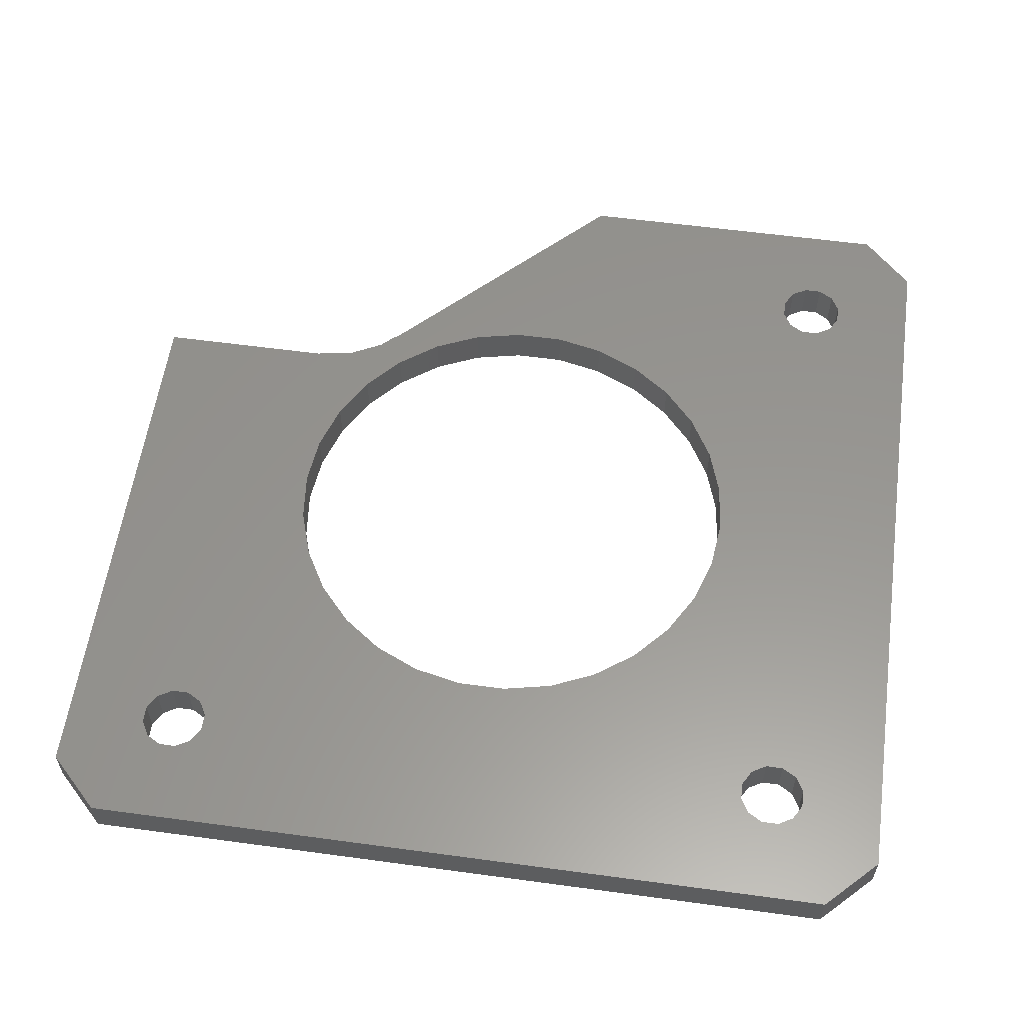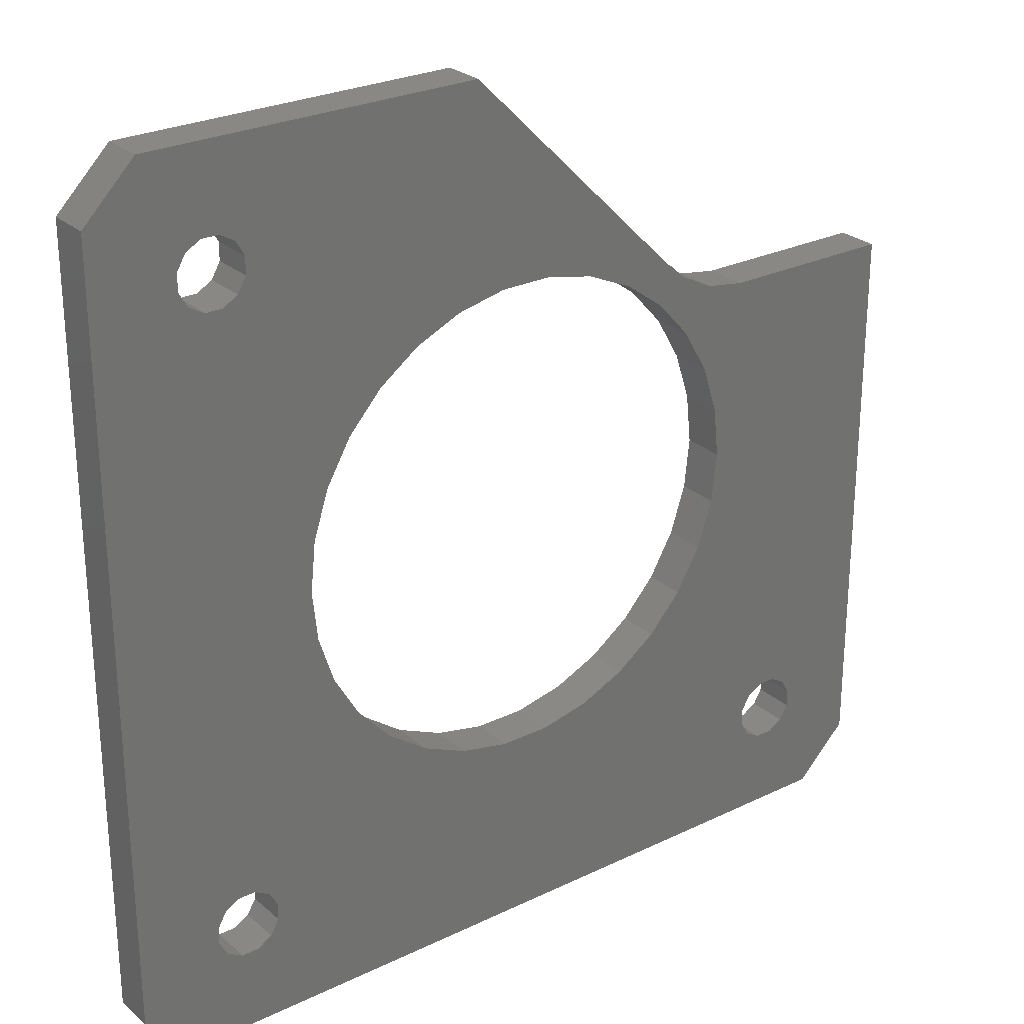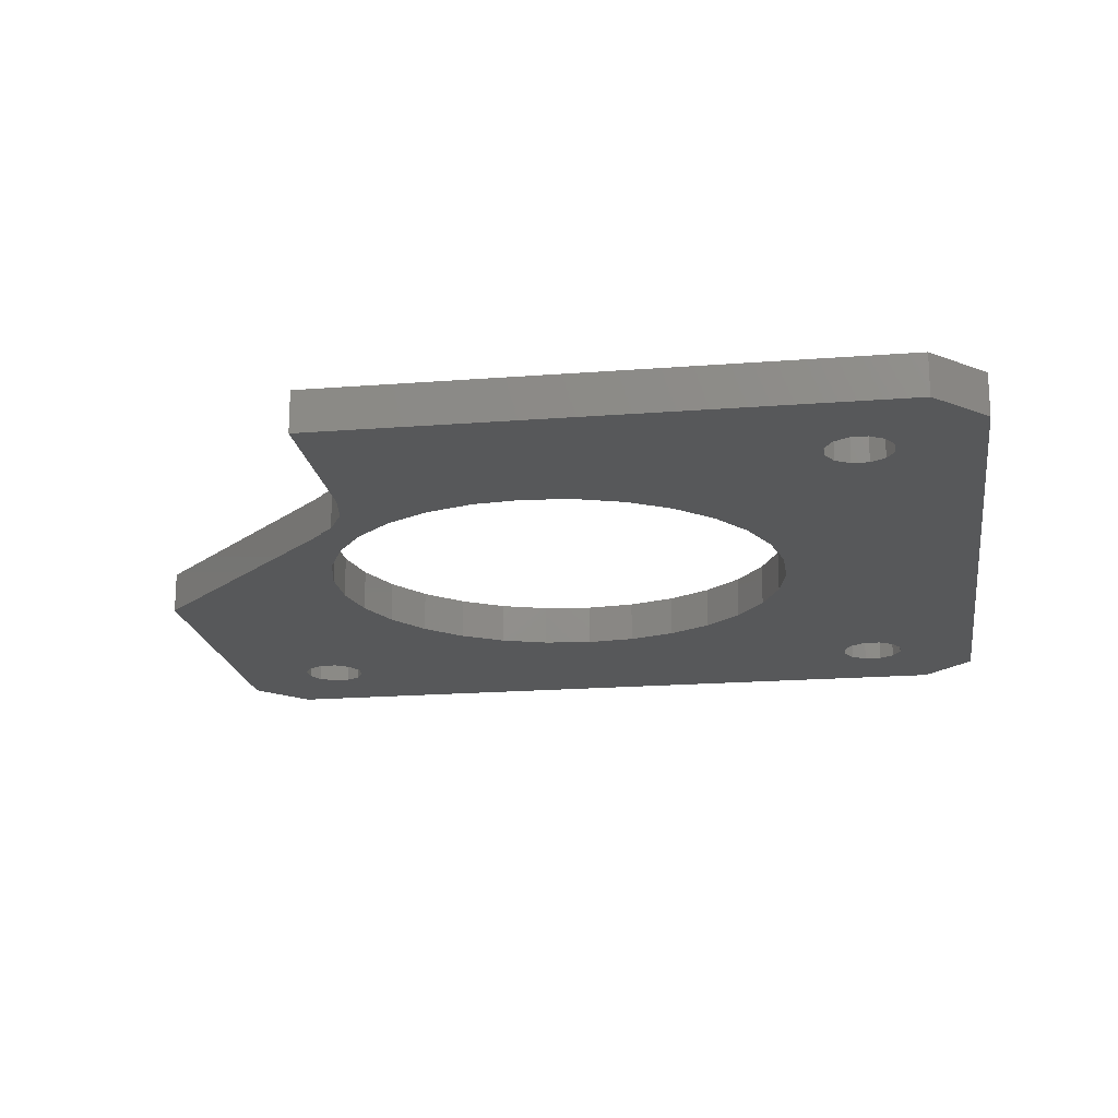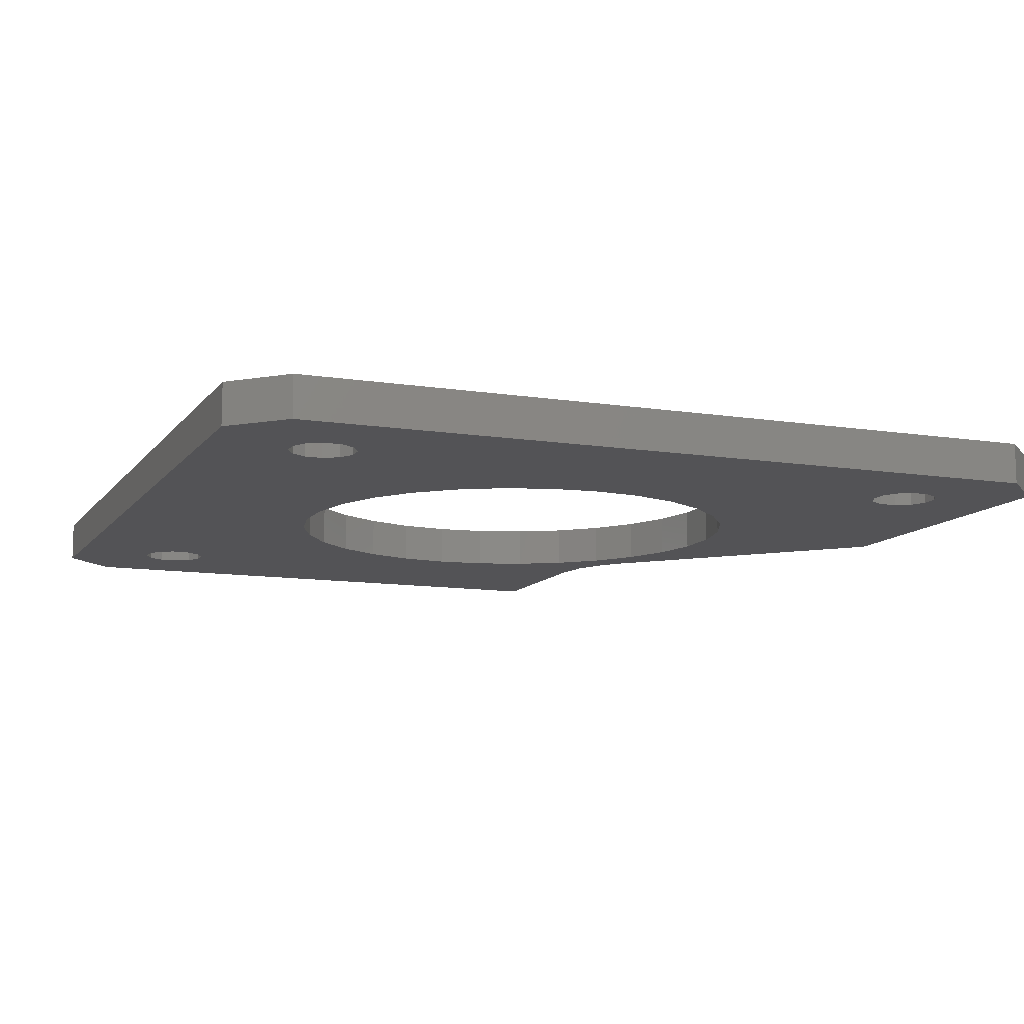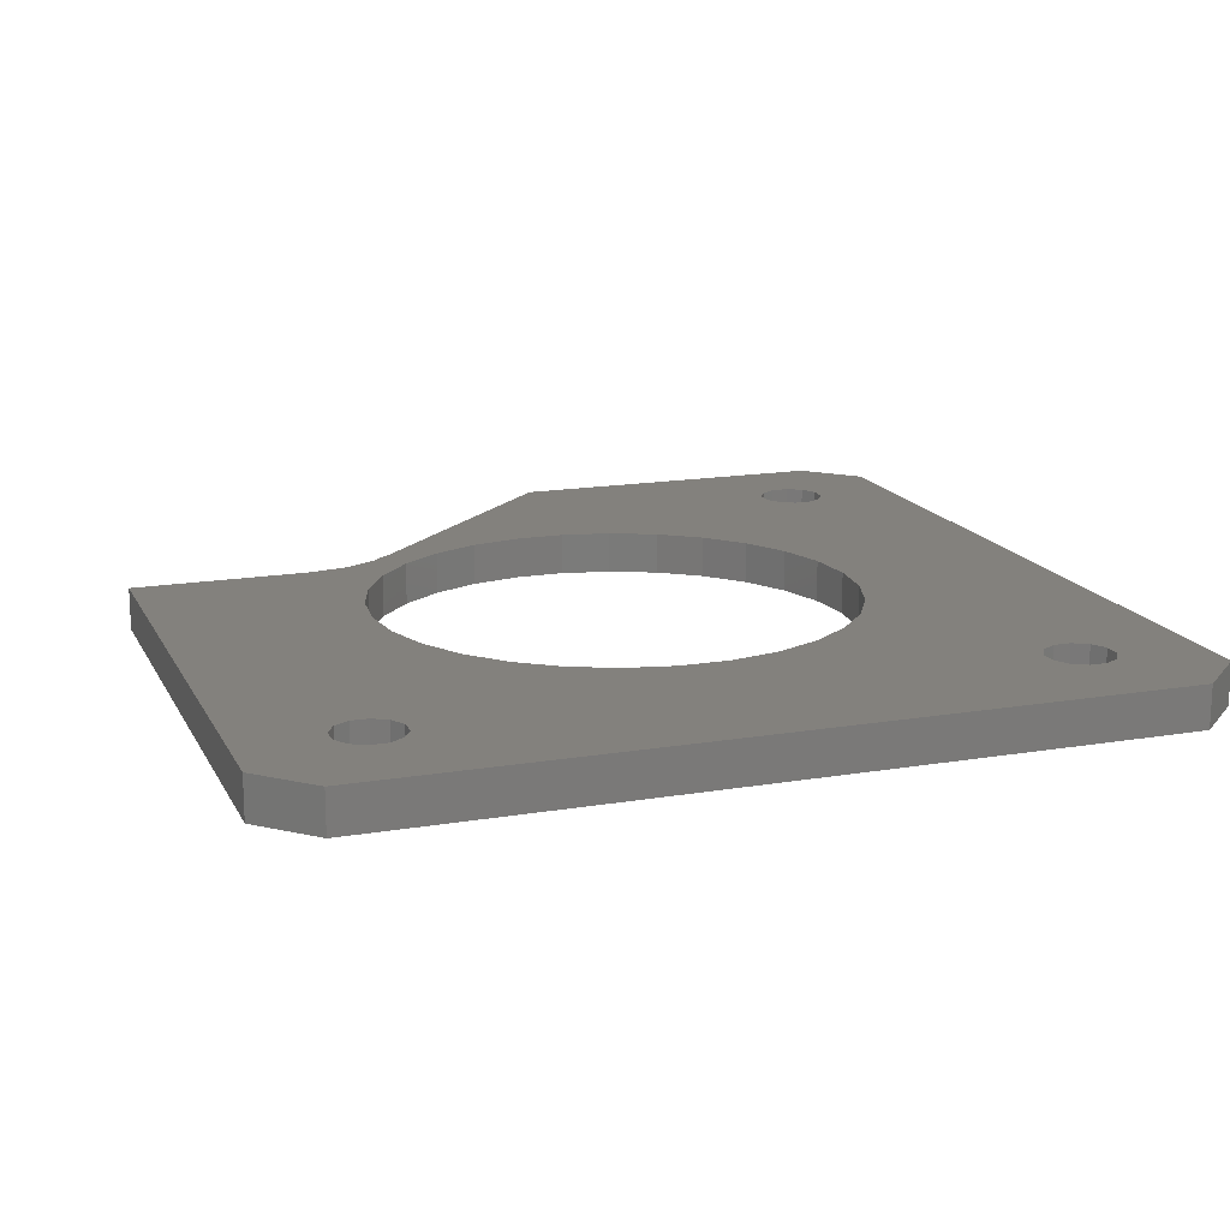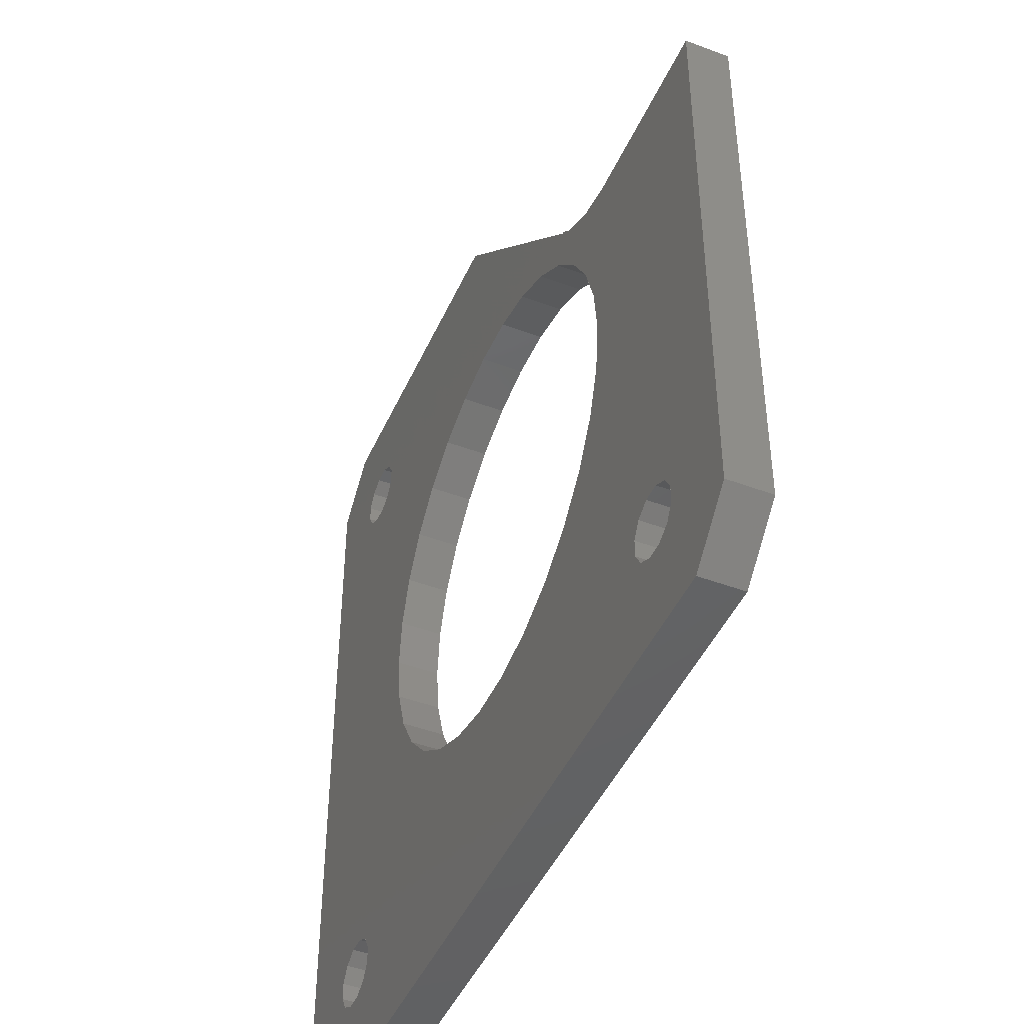
<metadata>
{"format":"stl","ext":"stl","renderer":"f3d","projection":"perspective","resolution":1024,"background":"white","views":[{"elev":58.1,"azim":8.0,"up":"+Z"},{"elev":26.6,"azim":142.9,"up":"+Y"},{"elev":-18.8,"azim":-81.5,"up":"+Z"},{"elev":-10.9,"azim":68.3,"up":"+Z"},{"elev":16.0,"azim":-19.4,"up":"+Z"},{"elev":-45.7,"azim":-113.3,"up":"+Y"}]}
</metadata>
<code>
# stl→obj: 158 verts, 328 faces
v -21 -18.5 0
v -21 -18.5 2
v -21 8.5 0
v -21 8.5 2
v -18.5 -21 0
v -18.5 -21 2
v -12.5 8.5 0
v -17.05 -15.09 0
v -10.65 8.794 0
v -15.91 -13.95 0
v -10.51 -4.677 0
v -15.09 -13.95 0
v -9.304 -6.76 0
v -3.554 10.94 0
v -8.257 10.26 0
v 2.485 21 0
v 5.75 9.959 0
v 18.5 21 0
v 16.63 16.63 0
v 21 18.5 0
v 10.51 -4.677 0
v 21 -18.5 0
v 18.5 -21 0
v -17.05 -15.91 0
v -11.5 0 0
v -16.63 -14.37 0
v -14.37 -16.63 0
v -15.09 -17.05 0
v -15.91 -17.05 0
v -13.95 -15.09 0
v -7.695 -8.546 0
v -13.95 -15.91 0
v -5.75 -9.959 0
v -14.37 -14.37 0
v -11.25 -2.391 0
v -16.63 -16.63 0
v -8.973 9.646 0
v 13.95 -15.09 0
v 5.75 -9.959 0
v 14.37 -14.37 0
v -11.25 2.391 0
v -10.51 4.677 0
v -8.31 10.31 0
v 7.695 8.546 0
v 15.09 13.95 0
v 15.91 13.95 0
v -3.554 -10.94 0
v 9.304 6.76 0
v 10.51 4.677 0
v 11.25 -2.391 0
v 11.25 2.391 0
v 14.37 -16.63 0
v -1.202 -11.44 0
v 1.202 -11.44 0
v 13.95 -15.91 0
v 3.554 -10.94 0
v 11.5 0 0
v 16.63 -14.37 0
v 9.304 -6.76 0
v 16.63 14.37 0
v 17.05 15.09 0
v 3.554 10.94 0
v -1.202 11.44 0
v 1.202 11.44 0
v -5.75 9.959 0
v -9.304 6.76 0
v -7.695 8.546 0
v 15.09 -17.05 0
v 15.91 -17.05 0
v 16.63 -16.63 0
v 17.05 -15.91 0
v 13.95 15.09 0
v 13.95 15.91 0
v 15.09 -13.95 0
v 7.695 -8.546 0
v 15.91 -13.95 0
v 17.05 -15.09 0
v 14.37 16.63 0
v 15.09 17.05 0
v 14.37 14.37 0
v 17.05 15.91 0
v 15.91 17.05 0
v -12.5 8.5 2
v -10.51 4.677 2
v -9.304 6.76 2
v -17.05 -15.91 2
v -11.5 0 2
v -11.25 2.391 2
v -7.695 8.546 2
v -8.973 9.646 2
v -15.09 -13.95 2
v -14.37 -14.37 2
v 18.5 -21 2
v 14.37 -14.37 2
v 15.09 -13.95 2
v 7.695 -8.546 2
v 9.304 -6.76 2
v 16.63 -14.37 2
v 21 -18.5 2
v 5.75 -9.959 2
v -16.63 -16.63 2
v -17.05 -15.09 2
v -16.63 -14.37 2
v -15.91 -13.95 2
v -13.95 -15.09 2
v -11.25 -2.391 2
v -13.95 -15.91 2
v -14.37 -16.63 2
v -15.09 -17.05 2
v -15.91 -17.05 2
v -10.51 -4.677 2
v -10.65 8.794 2
v 3.554 -10.94 2
v -8.257 10.26 2
v -3.554 10.94 2
v -5.75 9.959 2
v 14.37 16.63 2
v 10.51 4.677 2
v 11.25 2.391 2
v 17.05 15.91 2
v 17.05 15.09 2
v 21 18.5 2
v 10.51 -4.677 2
v 11.25 -2.391 2
v 13.95 15.91 2
v 1.202 11.44 2
v 3.554 10.94 2
v 17.05 -15.09 2
v 17.05 -15.91 2
v 13.95 15.09 2
v 5.75 9.959 2
v 14.37 14.37 2
v 7.695 8.546 2
v 11.5 0 2
v 15.91 13.95 2
v 9.304 6.76 2
v 14.37 -16.63 2
v 13.95 -15.09 2
v 1.202 -11.44 2
v 16.63 -16.63 2
v 15.91 -17.05 2
v -1.202 -11.44 2
v -3.554 -10.94 2
v -5.75 -9.959 2
v -7.695 -8.546 2
v -9.304 -6.76 2
v 13.95 -15.91 2
v 15.91 -13.95 2
v -1.202 11.44 2
v 15.09 -17.05 2
v 16.63 16.63 2
v 15.91 17.05 2
v 15.09 17.05 2
v -8.31 10.31 2
v 15.09 13.95 2
v 16.63 14.37 2
v 2.485 21 2
v 18.5 21 2
f 1 2 3
f 3 2 4
f 5 6 2
f 1 5 2
f 1 3 5
f 5 3 7
f 8 7 9
f 10 11 12
f 13 12 11
f 14 15 16
f 17 16 18
f 19 18 20
f 21 20 22
f 5 22 23
f 5 7 8
f 24 5 8
f 25 10 26
f 27 5 28
f 5 29 28
f 30 31 32
f 33 27 32
f 31 34 13
f 11 10 35
f 29 5 36
f 9 37 26
f 38 39 40
f 35 10 25
f 26 37 41
f 42 43 15
f 31 30 34
f 33 32 31
f 44 45 46
f 5 33 47
f 48 20 49
f 50 20 21
f 49 20 51
f 52 53 54
f 55 56 38
f 51 20 57
f 57 20 50
f 58 59 22
f 59 21 22
f 44 60 48
f 44 46 60
f 61 20 60
f 62 16 17
f 14 16 63
f 64 16 62
f 63 16 64
f 65 15 14
f 66 15 67
f 67 15 65
f 42 15 66
f 37 43 42
f 13 34 12
f 25 26 41
f 56 39 38
f 52 54 55
f 54 56 55
f 5 47 52
f 5 52 68
f 5 68 22
f 69 22 68
f 70 22 69
f 52 47 53
f 71 22 70
f 72 44 73
f 74 75 76
f 76 59 58
f 77 58 22
f 75 59 76
f 40 75 74
f 39 75 40
f 33 5 27
f 78 18 79
f 44 72 80
f 81 20 61
f 82 18 19
f 79 18 82
f 19 20 81
f 45 44 80
f 17 18 78
f 8 9 26
f 36 5 24
f 41 37 42
f 77 22 71
f 17 78 73
f 60 20 48
f 17 73 44
f 83 7 4
f 4 7 3
f 4 2 6
f 84 85 83
f 86 4 6
f 87 88 4
f 85 89 90
f 91 92 93
f 94 95 96
f 97 98 99
f 96 100 94
f 101 86 6
f 102 4 86
f 103 4 102
f 104 4 103
f 91 4 104
f 92 105 93
f 106 4 91
f 105 107 93
f 107 108 93
f 93 108 6
f 108 109 6
f 109 110 6
f 110 101 6
f 111 106 91
f 87 4 106
f 85 90 112
f 100 113 93
f 83 4 88
f 83 88 84
f 112 83 85
f 114 90 89
f 115 114 116
f 117 114 115
f 118 119 99
f 120 121 122
f 123 97 99
f 124 123 99
f 125 126 127
f 128 129 99
f 130 127 131
f 132 131 133
f 119 134 99
f 135 133 136
f 122 118 99
f 122 136 118
f 132 130 131
f 137 100 93
f 138 94 100
f 93 139 91
f 140 141 99
f 139 142 91
f 142 143 91
f 143 144 91
f 144 145 91
f 145 146 91
f 146 111 91
f 138 100 147
f 129 140 99
f 98 128 99
f 134 124 99
f 97 148 98
f 89 116 114
f 125 117 115
f 125 115 149
f 150 137 93
f 99 141 93
f 141 150 93
f 147 100 137
f 125 149 126
f 151 120 122
f 152 151 122
f 153 152 122
f 154 90 114
f 113 139 93
f 117 153 114
f 135 155 133
f 122 156 136
f 122 121 156
f 155 132 133
f 156 135 136
f 130 125 127
f 157 122 158
f 157 153 122
f 157 114 153
f 97 95 148
f 97 96 95
f 6 5 23
f 93 6 23
f 22 99 93
f 23 22 93
f 99 22 20
f 122 99 20
f 122 20 158
f 158 20 18
f 16 157 18
f 18 157 158
f 157 16 114
f 114 16 15
f 154 114 15
f 43 154 15
f 154 43 90
f 90 43 37
f 90 37 112
f 112 37 9
f 112 9 83
f 83 9 7
f 8 102 86
f 24 8 86
f 26 103 102
f 8 26 102
f 10 104 103
f 26 10 103
f 12 91 104
f 10 12 104
f 34 92 91
f 12 34 91
f 105 92 30
f 30 92 34
f 105 30 107
f 107 30 32
f 107 32 108
f 108 32 27
f 108 27 109
f 109 27 28
f 109 28 110
f 110 28 29
f 110 29 101
f 101 29 36
f 86 101 36
f 24 86 36
f 87 106 35
f 25 87 35
f 41 88 87
f 25 41 87
f 42 84 88
f 41 42 88
f 66 85 84
f 42 66 84
f 67 89 85
f 66 67 85
f 65 116 89
f 67 65 89
f 14 115 116
f 65 14 116
f 63 149 115
f 14 63 115
f 64 126 149
f 63 64 149
f 62 127 126
f 64 62 126
f 17 131 127
f 62 17 127
f 44 133 131
f 17 44 131
f 136 133 48
f 48 133 44
f 118 136 49
f 49 136 48
f 119 118 51
f 51 118 49
f 134 119 57
f 57 119 51
f 134 57 124
f 124 57 50
f 124 50 123
f 123 50 21
f 123 21 97
f 97 21 59
f 97 59 96
f 96 59 75
f 96 75 100
f 100 75 39
f 100 39 113
f 113 39 56
f 113 56 139
f 139 56 54
f 139 54 142
f 142 54 53
f 142 53 143
f 143 53 47
f 143 47 144
f 144 47 33
f 144 33 145
f 145 33 31
f 146 145 31
f 13 146 31
f 111 146 13
f 11 111 13
f 106 111 11
f 35 106 11
f 38 138 147
f 55 38 147
f 40 94 138
f 38 40 138
f 74 95 94
f 40 74 94
f 76 148 95
f 74 76 95
f 58 98 148
f 76 58 148
f 128 98 77
f 77 98 58
f 128 77 129
f 129 77 71
f 129 71 140
f 140 71 70
f 140 70 141
f 141 70 69
f 141 69 150
f 150 69 68
f 150 68 137
f 137 68 52
f 147 137 52
f 55 147 52
f 78 117 125
f 73 78 125
f 125 130 72
f 73 125 72
f 79 153 117
f 78 79 117
f 82 152 153
f 79 82 153
f 19 151 152
f 82 19 152
f 120 151 81
f 81 151 19
f 121 120 61
f 61 120 81
f 121 61 156
f 156 61 60
f 156 60 135
f 135 60 46
f 135 46 155
f 155 46 45
f 155 45 132
f 132 45 80
f 130 132 80
f 72 130 80

</code>
